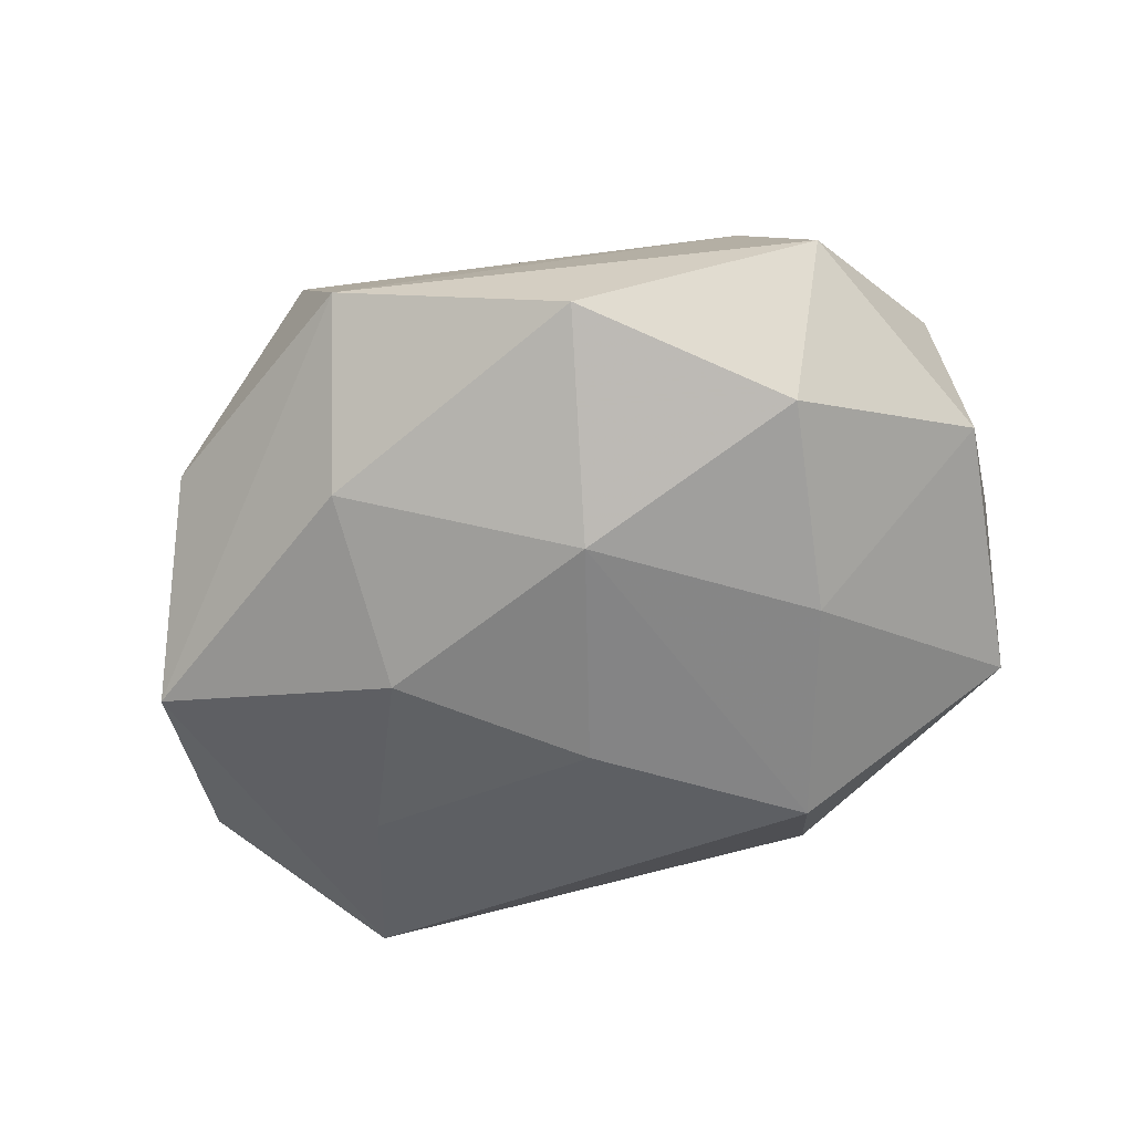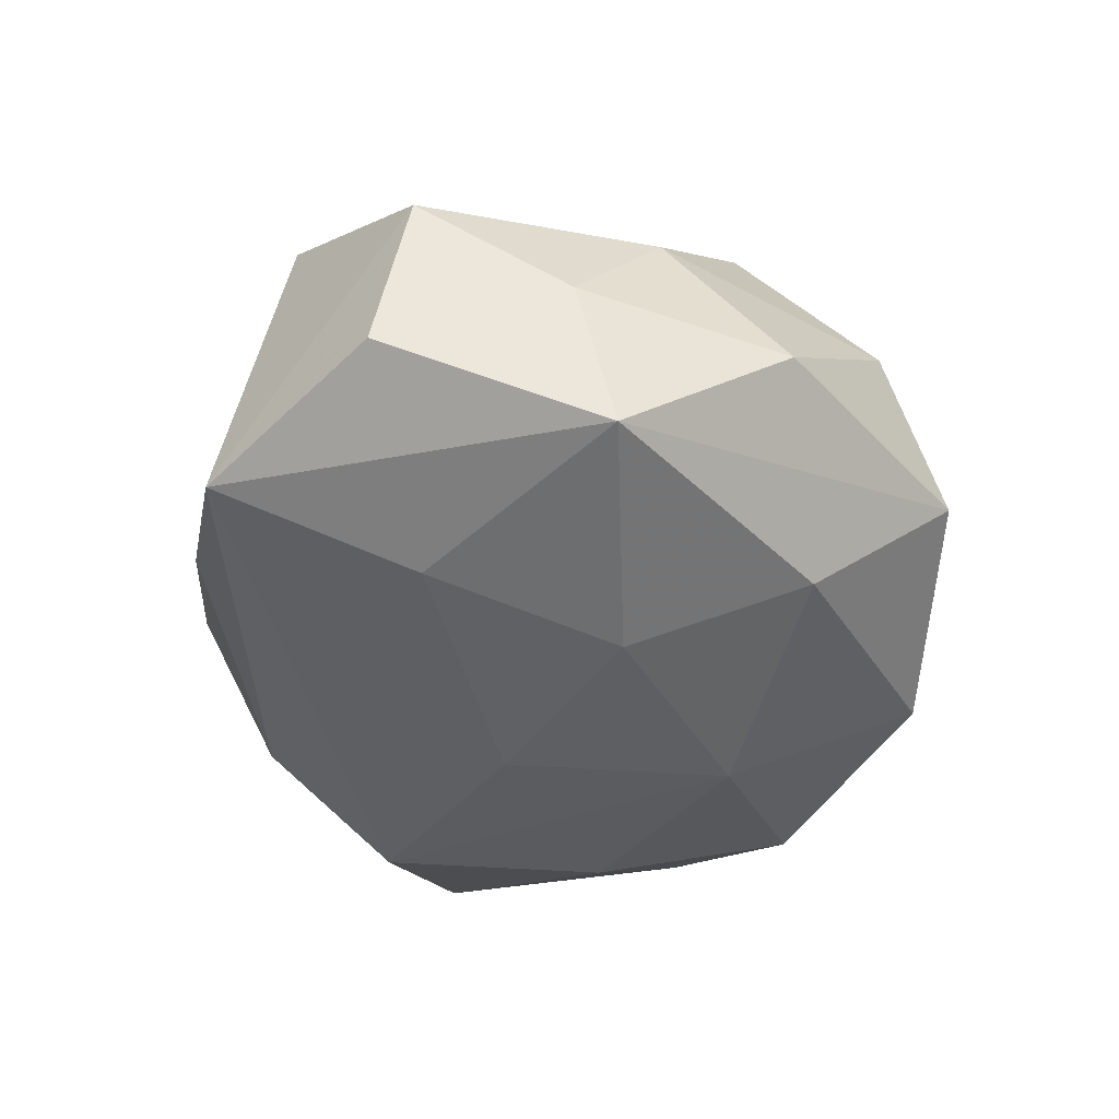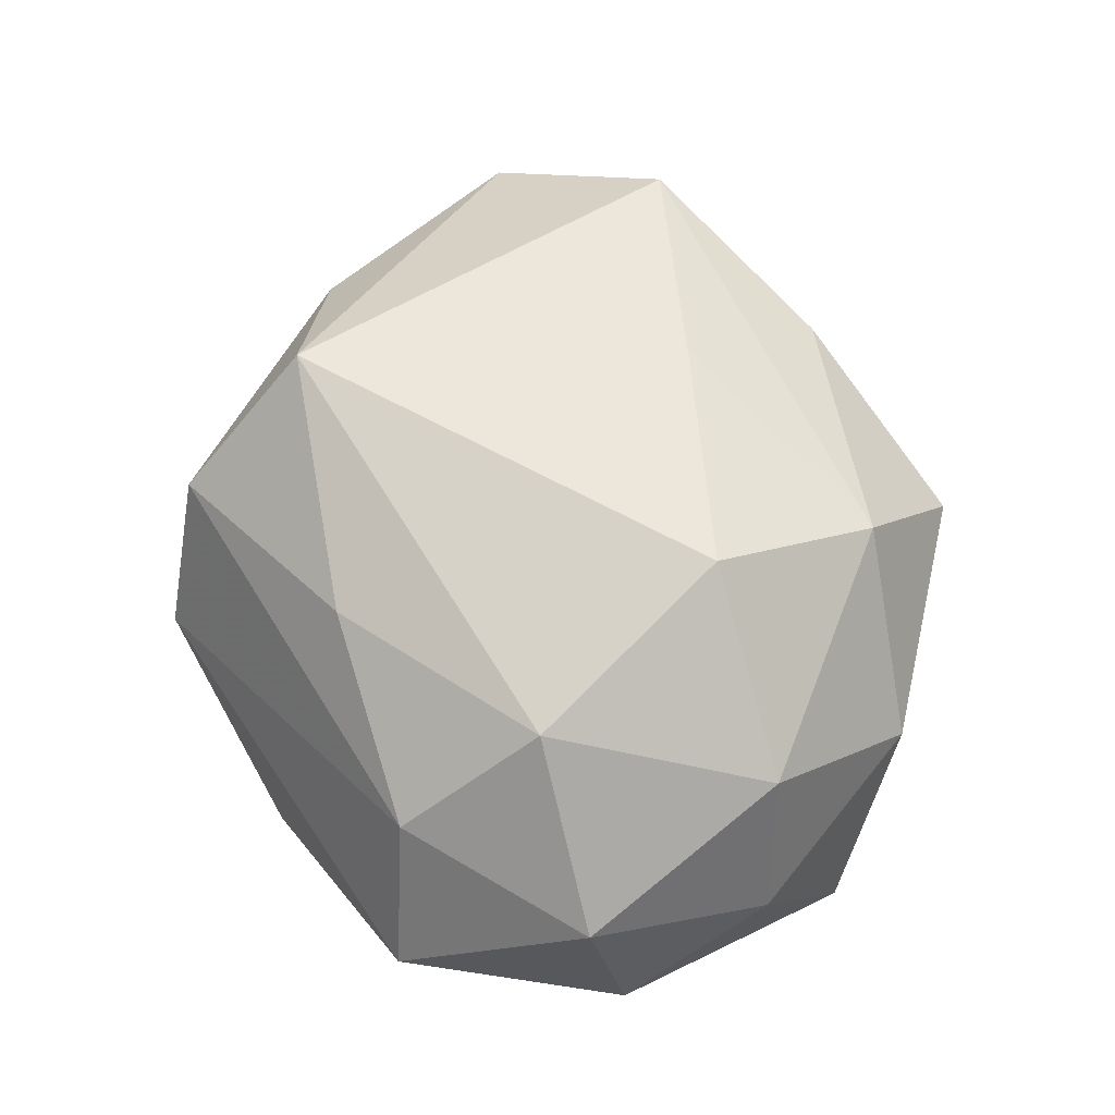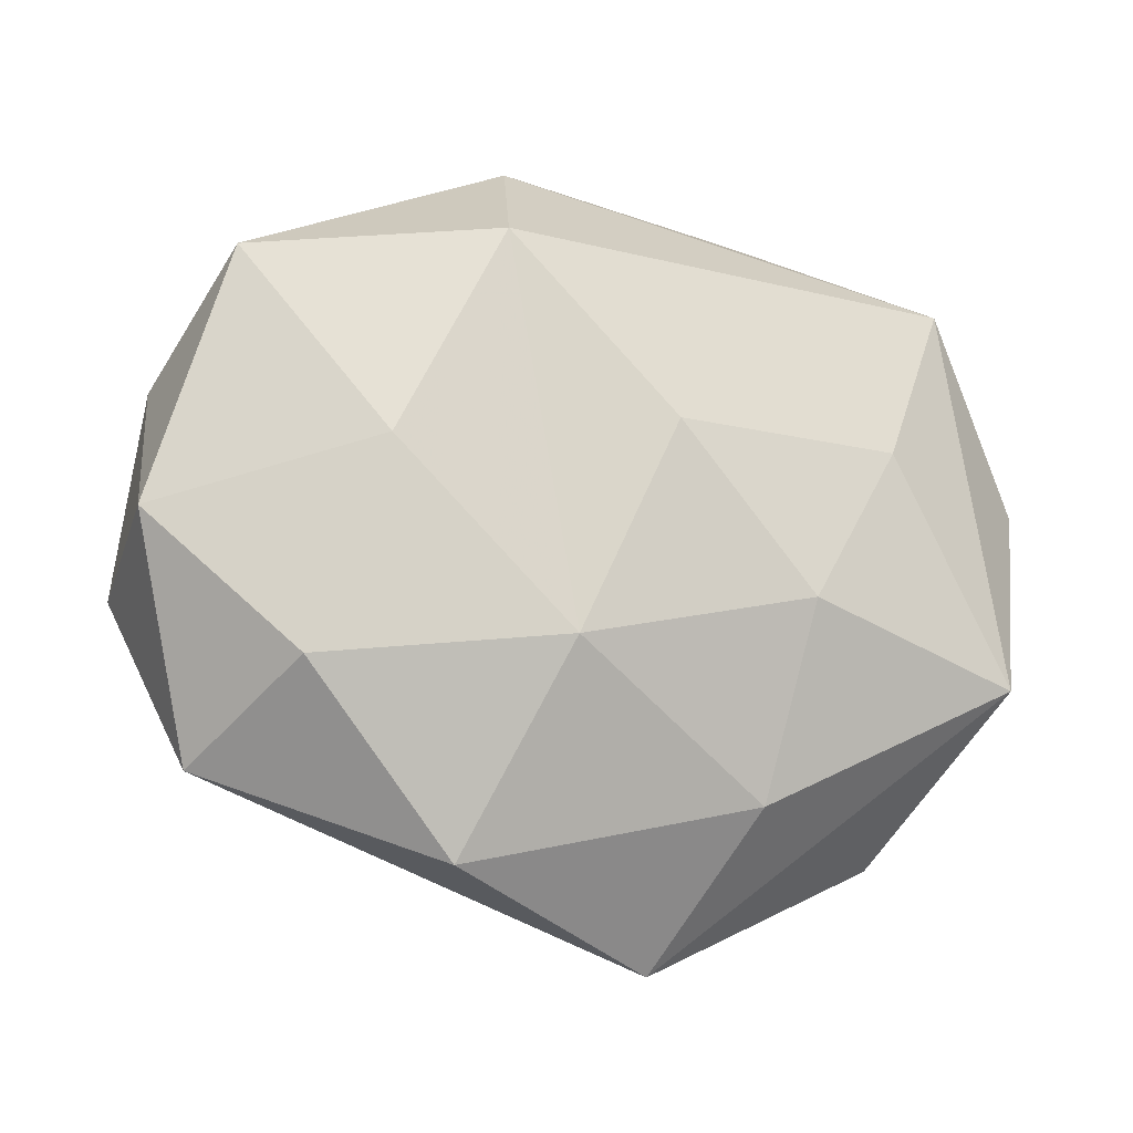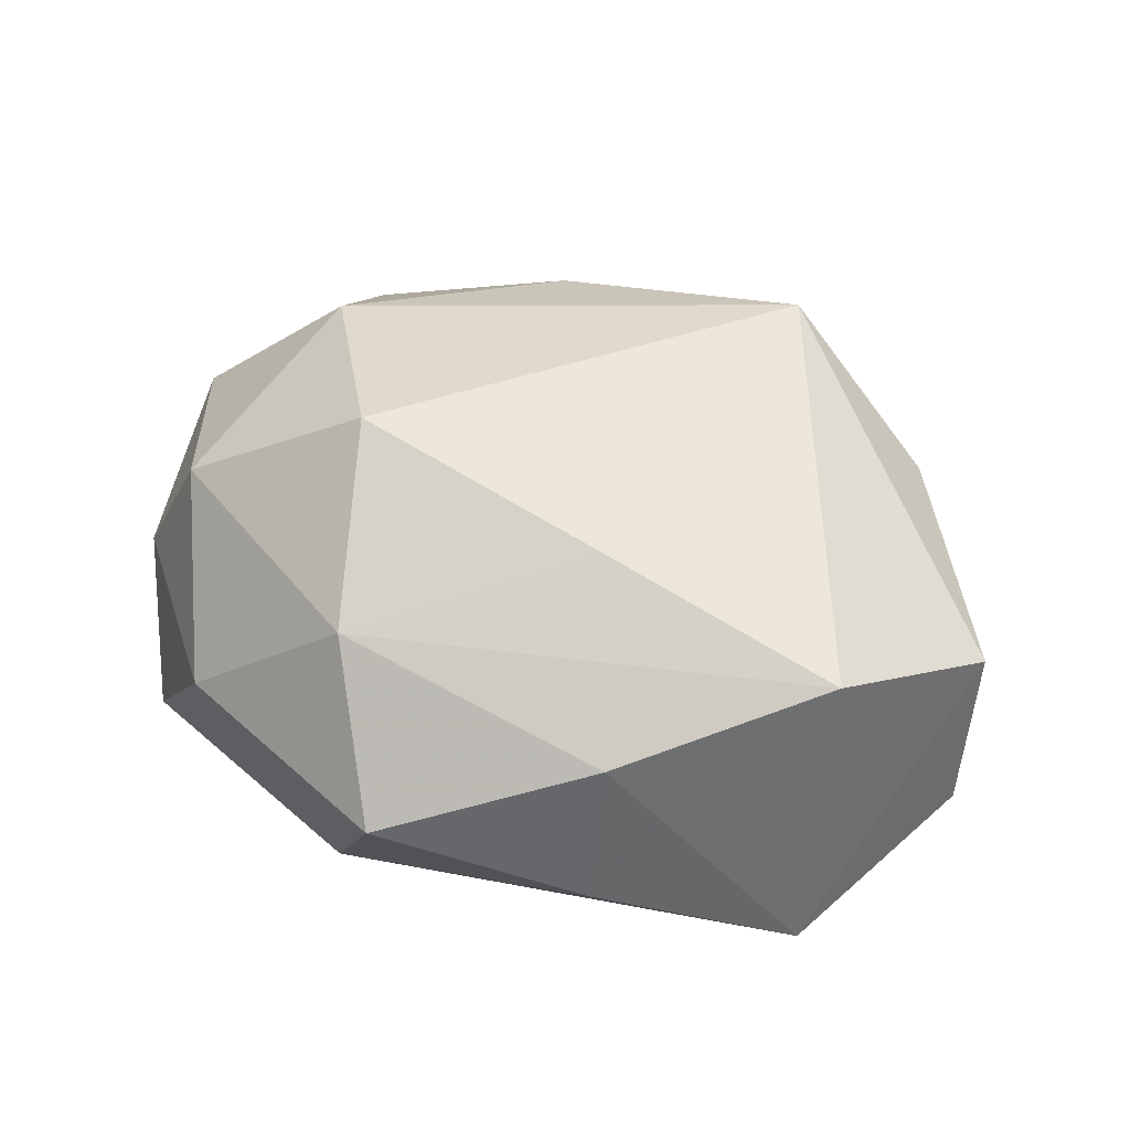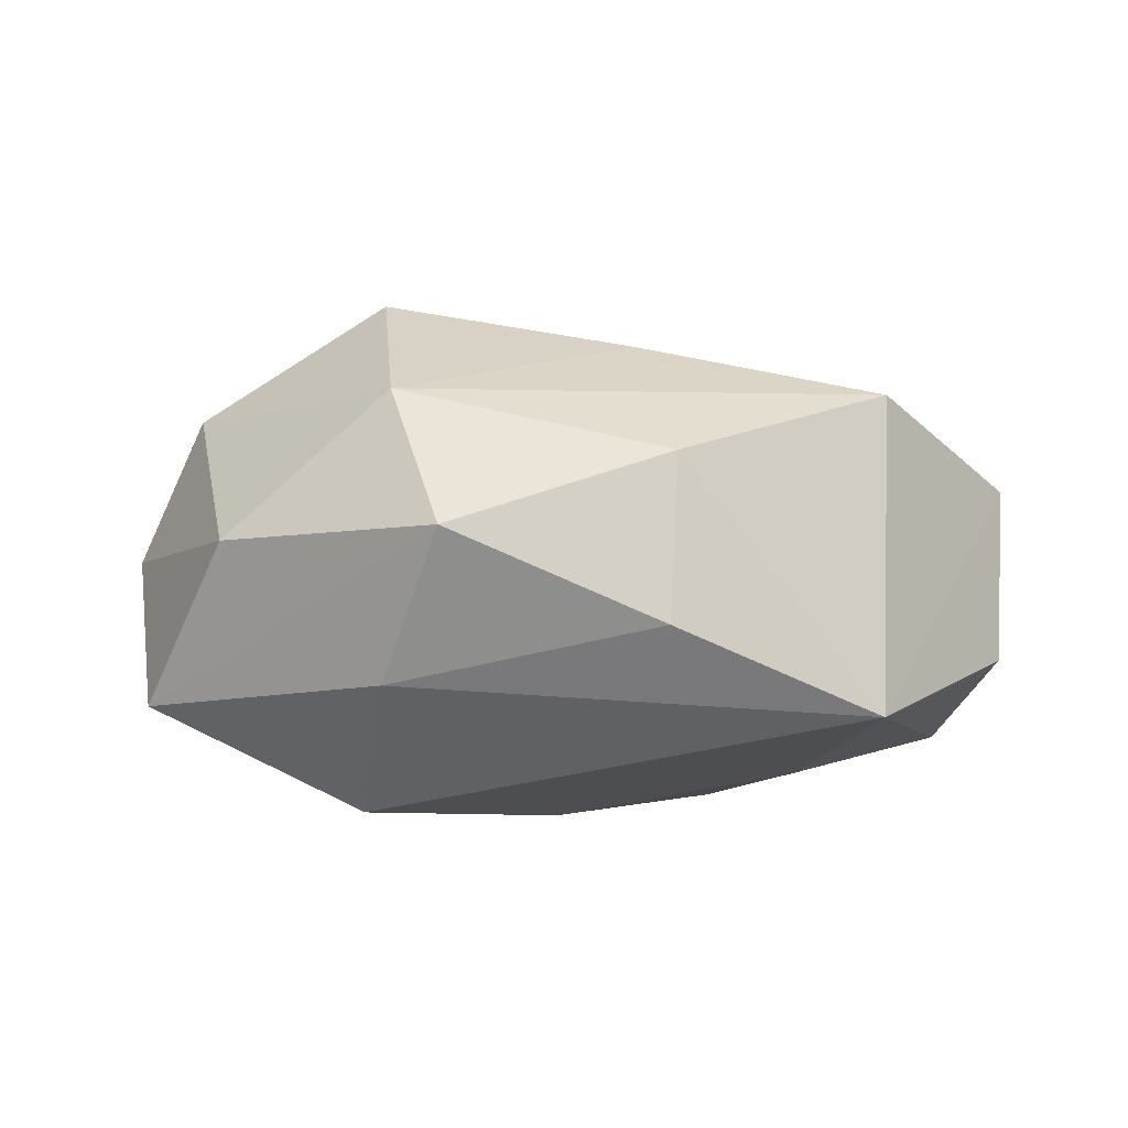
<metadata>
{"format":"obj","ext":"obj","renderer":"f3d","projection":"perspective","resolution":1024,"background":"white","views":[{"elev":-56.4,"azim":24.8,"up":"+Z"},{"elev":-40.9,"azim":-78.0,"up":"+Z"},{"elev":63.4,"azim":76.0,"up":"+Z"},{"elev":-20.2,"azim":156.8,"up":"+Y"},{"elev":46.6,"azim":-160.3,"up":"+Z"},{"elev":-1.7,"azim":-171.4,"up":"+Z"}]}
</metadata>
<code>
v 0.02749 0.009947 0.01219
v 0.02015 0.0007028 -0.01667
v 0.003687 0.0321 0.002847
v -0.00471 -0.03251 -0.003412
v 0.006564 -0.01938 0.01439
v -0.007777 0.01233 0.01741
v 0.02145 -0.006954 0.01727
v -0.03559 0.006215 -0.006862
v -0.01245 0.02495 0.008444
v -0.01982 0.005994 -0.01571
v 0.009119 0.02297 0.0134
v 0.02964 -0.02055 -0.001837
v 0.02995 0.01599 -0.01044
v -0.01044 -0.02866 0.008505
v -0.03035 -0.01075 -0.01356
v 0.01241 0.01701 -0.01841
v -0.02623 -0.01364 0.008325
v 0.03515 -0.003496 -0.006983
v -0.01402 -0.01797 0.01875
v -0.01213 0.02712 -0.004165
v -0.03239 -0.008114 -0.00144
v 0.01273 0.008756 0.02144
v -0.0233 -0.02282 -0.002726
v -0.02707 0.02067 -0.01086
v 0.02473 -0.01469 -0.0129
v 0.006798 -0.01248 -0.01798
v 0.02285 -0.01828 0.009031
v -0.01153 -0.007431 -0.01838
v -0.009552 -0.02177 -0.01315
v 0.02227 0.02264 0.002182
v 0.01254 -0.02734 -0.009767
v -0.00041 0.004144 -0.01944
v 0.008883 0.02689 -0.008542
v -0.03587 0.003334 0.006394
v 0.03386 -0.006219 0.006183
v 0.03304 0.008391 0.000962
v -0.02718 0.01541 0.0131
f 19 7 22
f 26 29 28
f 23 4 14
f 14 17 23
f 19 17 14
f 12 4 31
f 31 29 26
f 4 29 31
f 2 26 16
f 16 13 2
f 6 11 37
f 6 22 11
f 37 19 6
f 19 22 6
f 16 24 33
f 33 13 16
f 33 3 13
f 30 3 11
f 13 3 30
f 9 24 37
f 37 11 9
f 11 3 9
f 32 24 16
f 16 26 32
f 26 28 32
f 5 7 19
f 19 14 5
f 23 17 21
f 15 8 24
f 15 28 29
f 23 21 15
f 15 21 8
f 15 4 23
f 15 29 4
f 18 2 13
f 18 35 12
f 25 31 26
f 26 2 25
f 2 18 25
f 12 31 25
f 25 18 12
f 1 22 7
f 7 35 1
f 11 22 1
f 1 30 11
f 20 33 24
f 3 33 20
f 24 9 20
f 20 9 3
f 24 32 10
f 10 32 28
f 10 15 24
f 28 15 10
f 7 5 27
f 12 35 27
f 27 35 7
f 27 5 14
f 27 4 12
f 27 14 4
f 34 21 17
f 34 19 37
f 34 17 19
f 8 21 34
f 37 24 34
f 24 8 34
f 36 1 35
f 36 18 13
f 35 18 36
f 13 30 36
f 30 1 36

</code>
